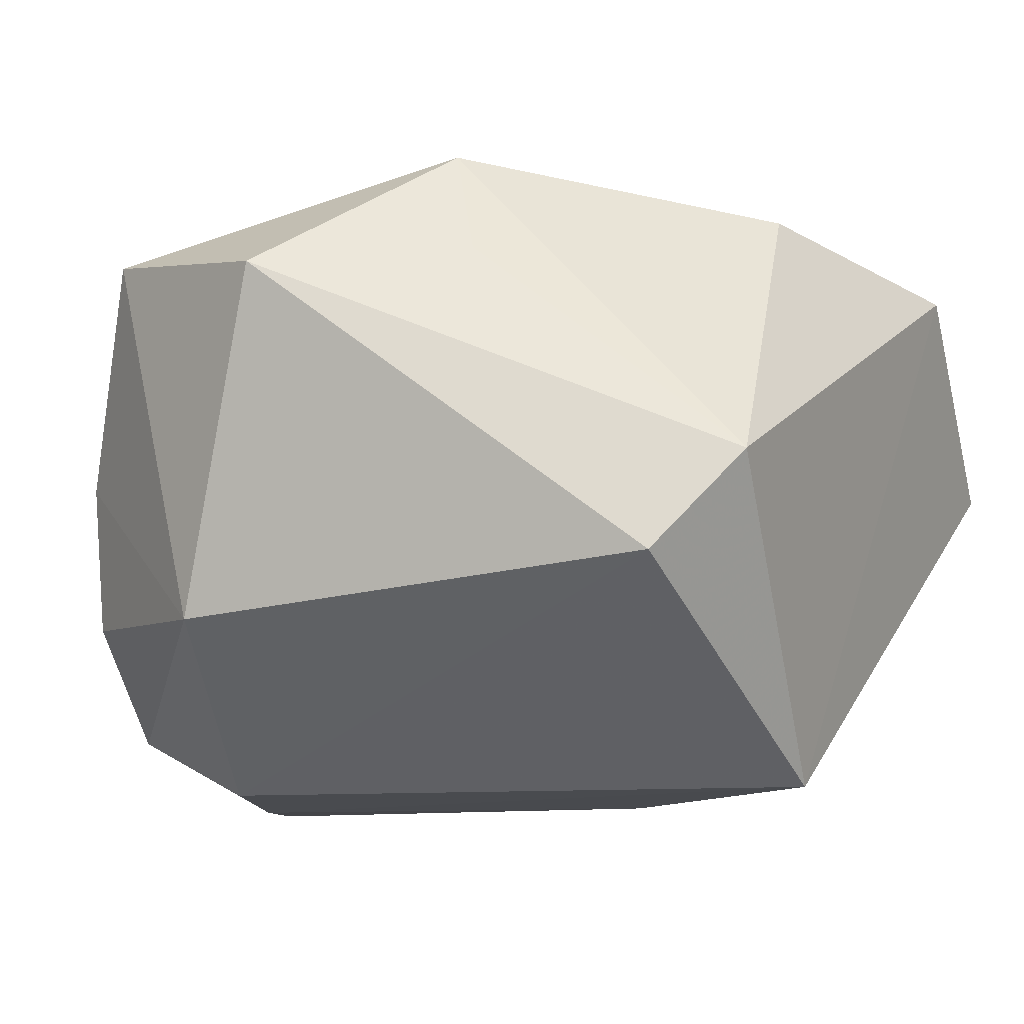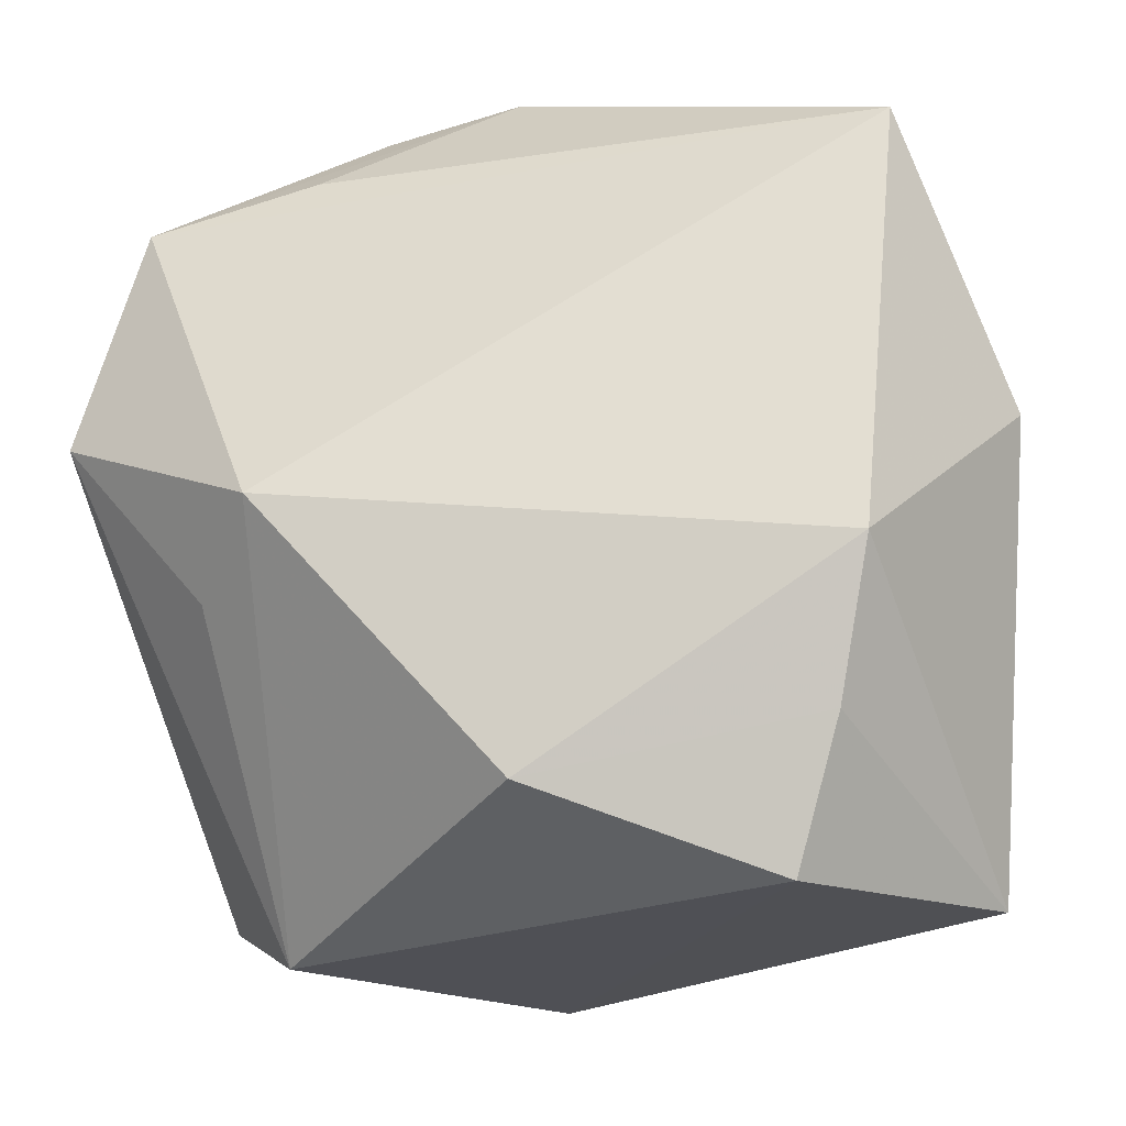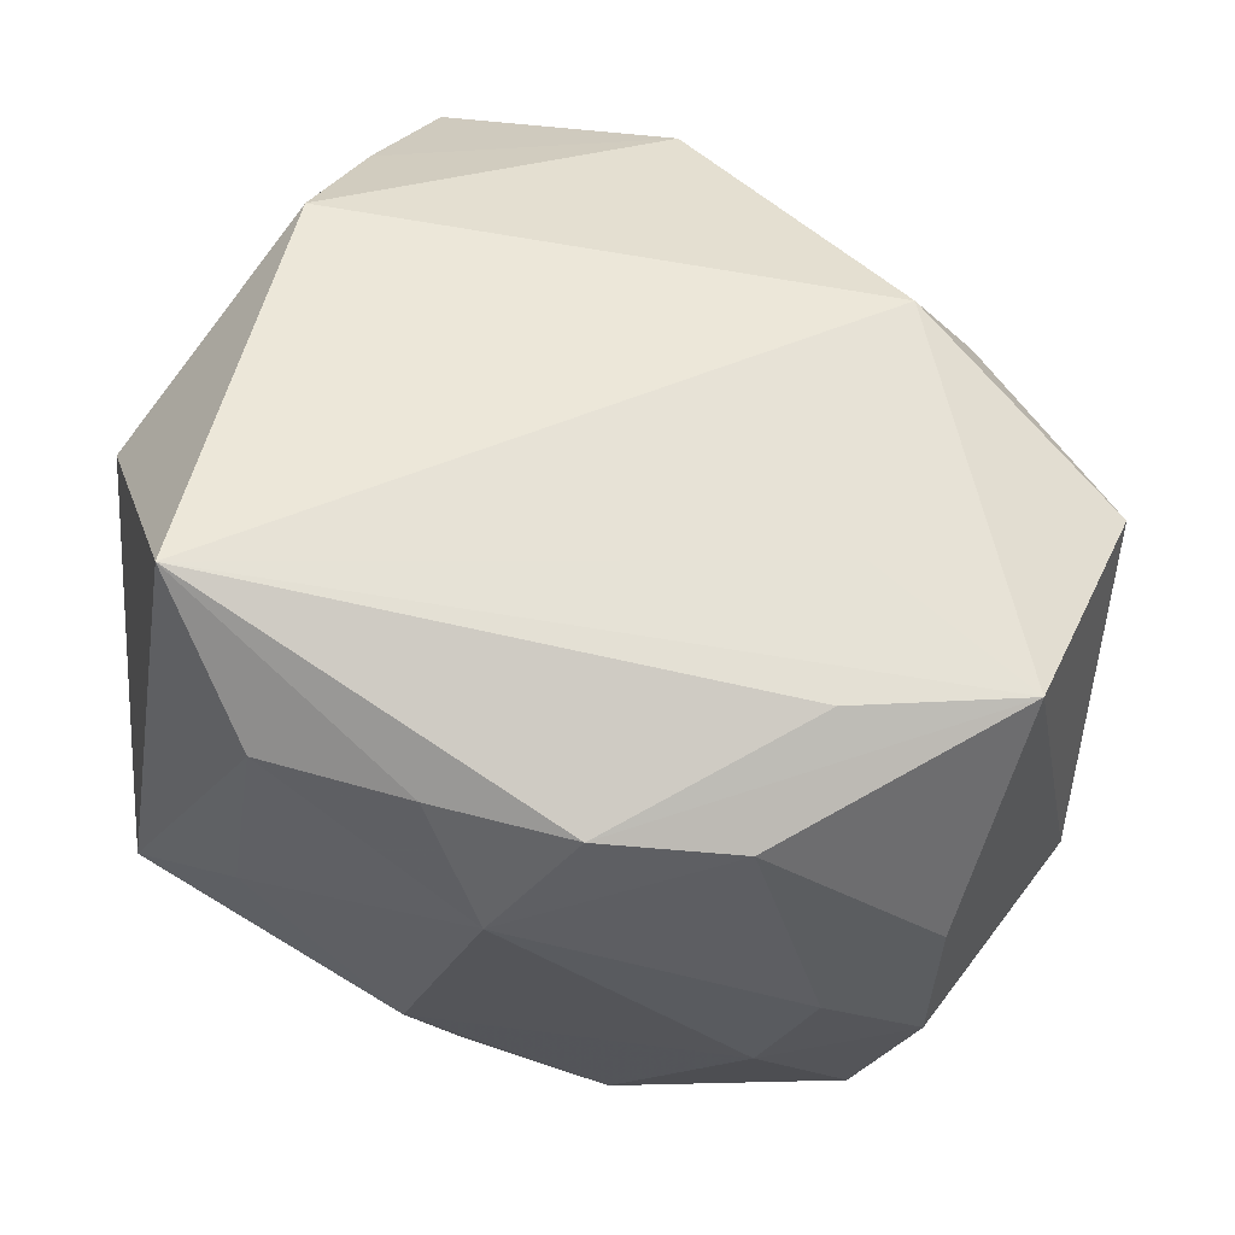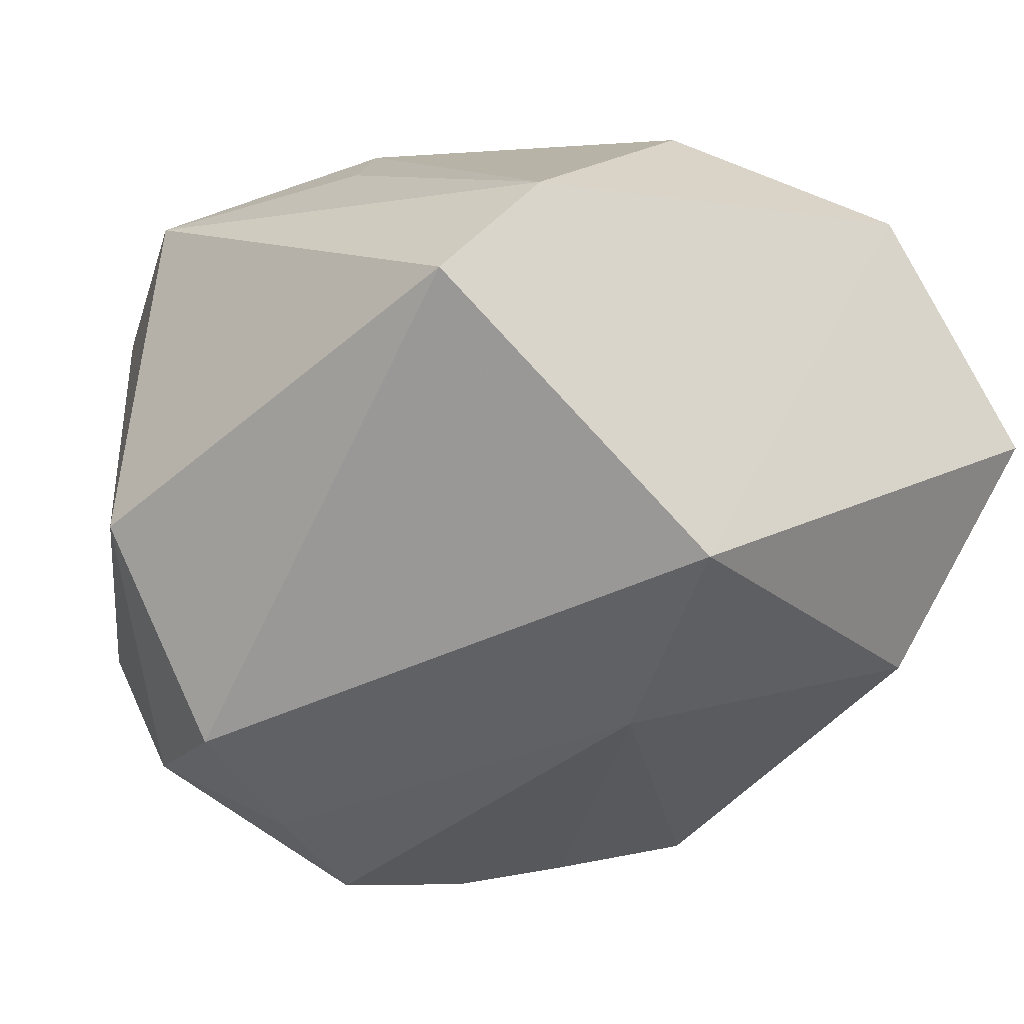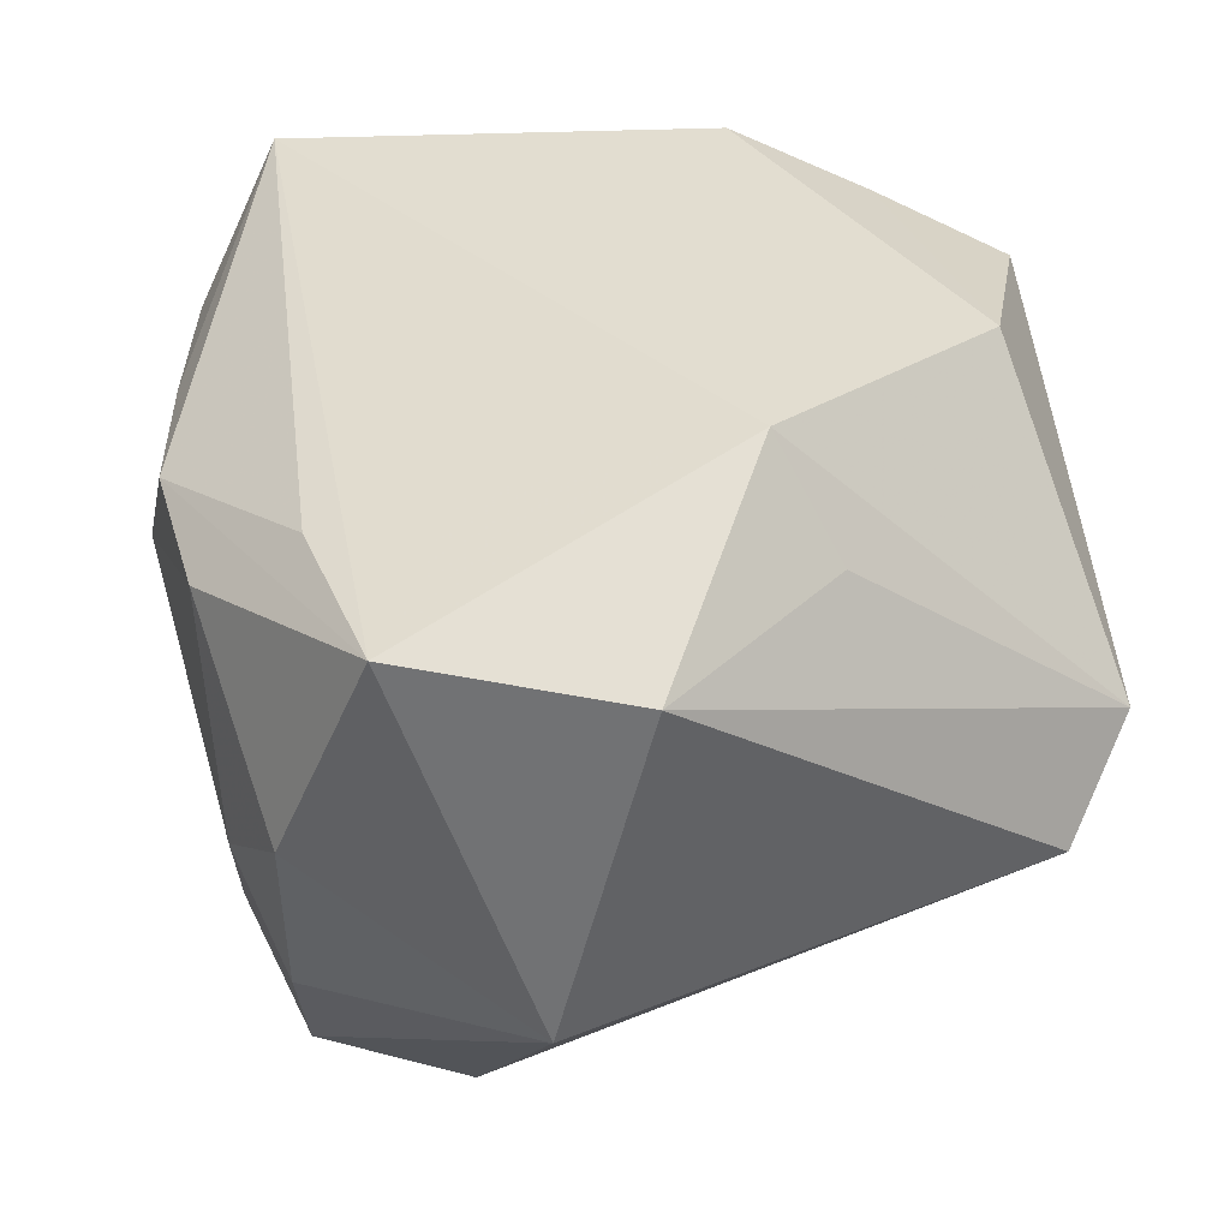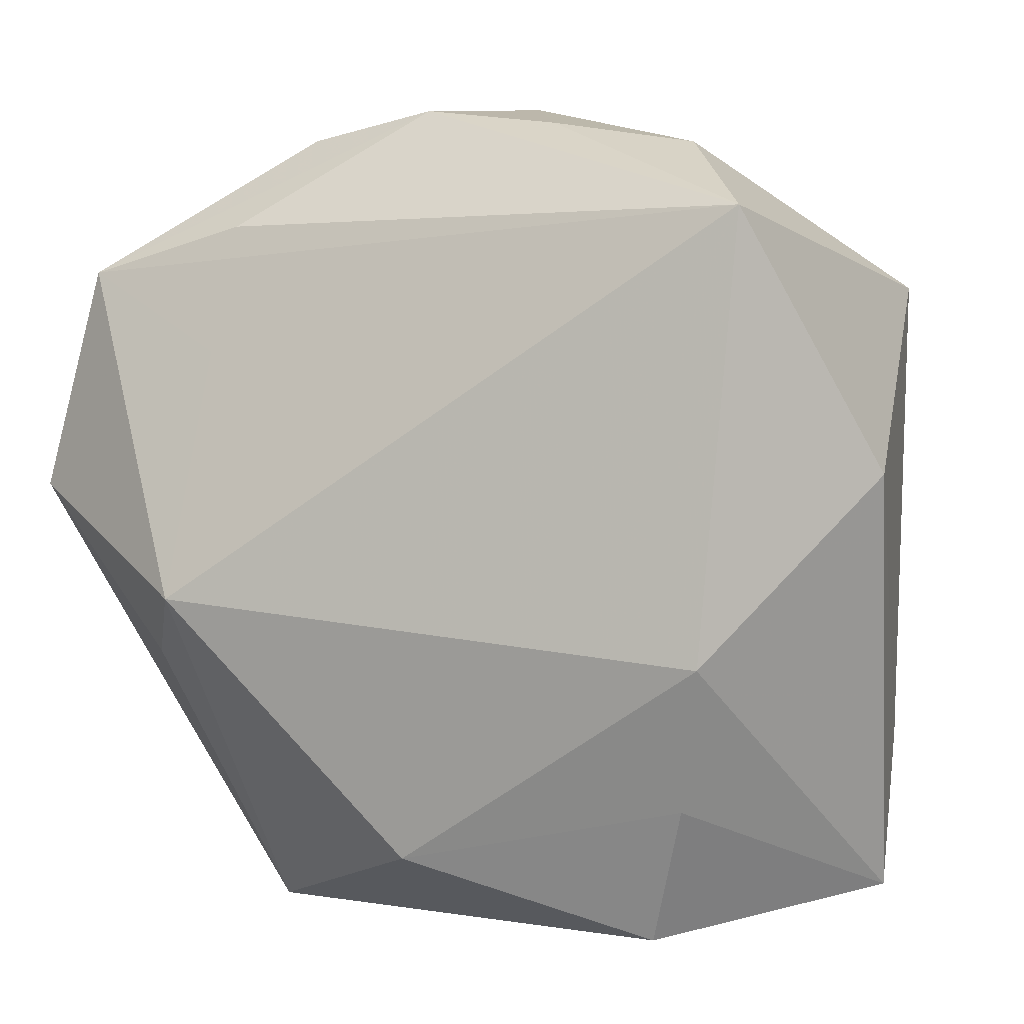
<metadata>
{"format":"obj","ext":"obj","renderer":"f3d","projection":"perspective","resolution":1024,"background":"white","views":[{"elev":-3.9,"azim":-57.7,"up":"+Z"},{"elev":-26.1,"azim":5.8,"up":"+Y"},{"elev":49.8,"azim":-173.4,"up":"+Z"},{"elev":-37.3,"azim":-33.9,"up":"+Z"},{"elev":35.3,"azim":-98.5,"up":"+Z"},{"elev":-0.7,"azim":18.4,"up":"+Y"}]}
</metadata>
<code>
v -0.002248 -0.02078 -0.01799
v 0.0225 0.01368 -0.007346
v -0.01347 0.009055 0.01514
v -0.001876 -0.01922 0.01512
v -0.02503 0.00664 -0.008428
v -0.002086 0.02293 0.01026
v -0.002331 0.01657 -0.02083
v 0.01569 -0.00845 0.01836
v 0.002231 -0.007367 -0.01982
v 0.02208 -0.01306 -0.004264
v 0.0191 0.01024 -0.01424
v -0.008857 0.01319 -0.02018
v 0.01956 -0.0118 -0.01204
v 0.02399 0.001888 0.009998
v 0.01153 -0.02358 0.01165
v -0.01792 -0.008066 0.01236
v -0.015 0.01781 -0.01581
v 0.008157 0.01828 -0.01296
v -0.02199 0.01411 0.01253
v -0.02582 0.001753 0.01133
v 0.02214 -0.02154 -0.0001454
v -0.01497 -0.02358 0.0005373
v 0.01627 0.01699 -0.003797
v -0.01624 0.00961 -0.01872
v 0.005623 0.0158 -0.01868
v -0.01271 0.01635 0.01334
v -0.01474 -0.004929 0.01836
v 0.01796 0.01567 0.01836
v -0.01324 0.02107 -0.004123
v -0.01886 0.01886 -0.0003595
v 0.01174 0.01304 -0.01682
v 0.01397 -0.01619 0.01494
v 0.005529 0.0218 0.01059
v -0.009626 0.02179 0.008847
v 0.01363 0.0203 0.0108
v 0.002567 0.02376 0.003891
v -0.01015 0.0206 -0.01009
v -0.01844 0.01857 -0.008888
v -0.01898 -0.0198 -0.004948
f 8 21 14
f 28 8 14
f 8 28 27
f 9 13 1
f 1 13 21
f 1 21 15
f 15 21 32
f 21 8 32
f 2 28 14
f 11 13 9
f 11 2 13
f 22 1 15
f 39 1 22
f 20 27 19
f 39 22 20
f 20 19 5
f 5 39 20
f 8 27 4
f 15 32 4
f 4 32 8
f 4 22 15
f 27 22 4
f 3 28 19
f 19 27 3
f 3 27 28
f 21 13 10
f 13 2 10
f 14 21 10
f 10 2 14
f 31 11 9
f 16 22 27
f 27 20 16
f 16 20 22
f 5 17 24
f 24 39 5
f 24 1 39
f 7 17 37
f 18 7 37
f 37 36 18
f 28 2 35
f 28 35 33
f 33 35 36
f 9 7 25
f 25 31 9
f 25 7 18
f 18 2 25
f 2 11 25
f 11 31 25
f 12 17 7
f 12 24 17
f 12 7 9
f 9 1 12
f 1 24 12
f 23 35 2
f 36 35 23
f 23 2 18
f 18 36 23
f 36 37 29
f 29 34 36
f 6 33 36
f 36 34 6
f 28 33 6
f 6 34 19
f 38 37 17
f 38 29 37
f 38 17 5
f 19 28 26
f 26 6 19
f 28 6 26
f 34 29 30
f 29 38 30
f 19 34 30
f 5 19 30
f 30 38 5

</code>
